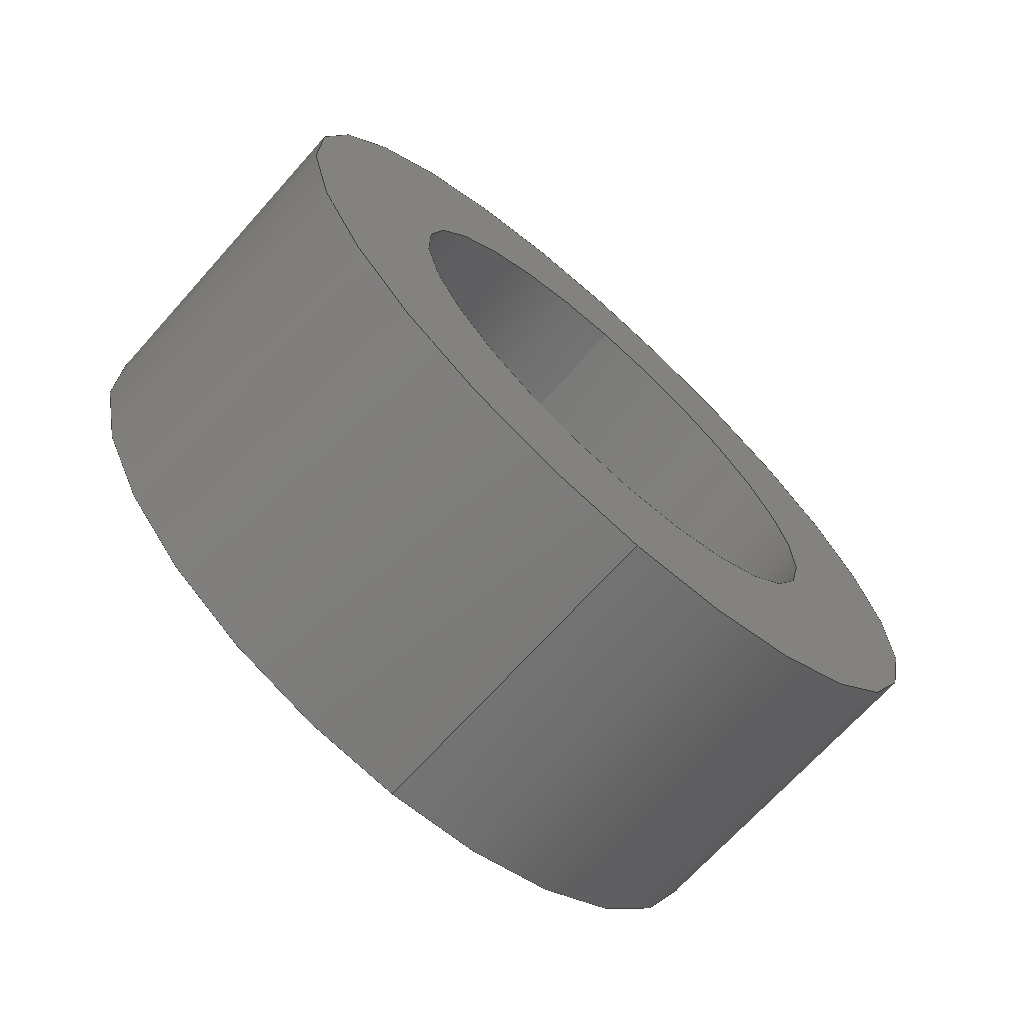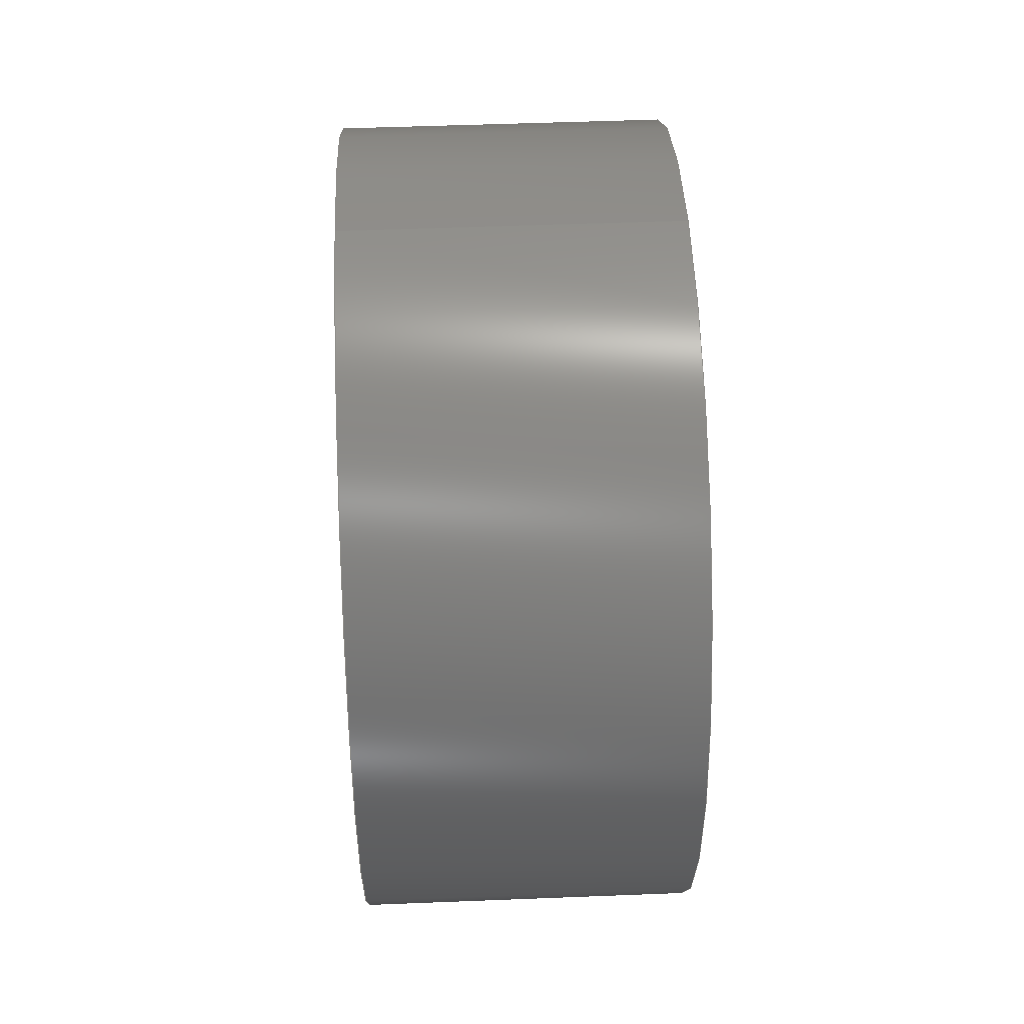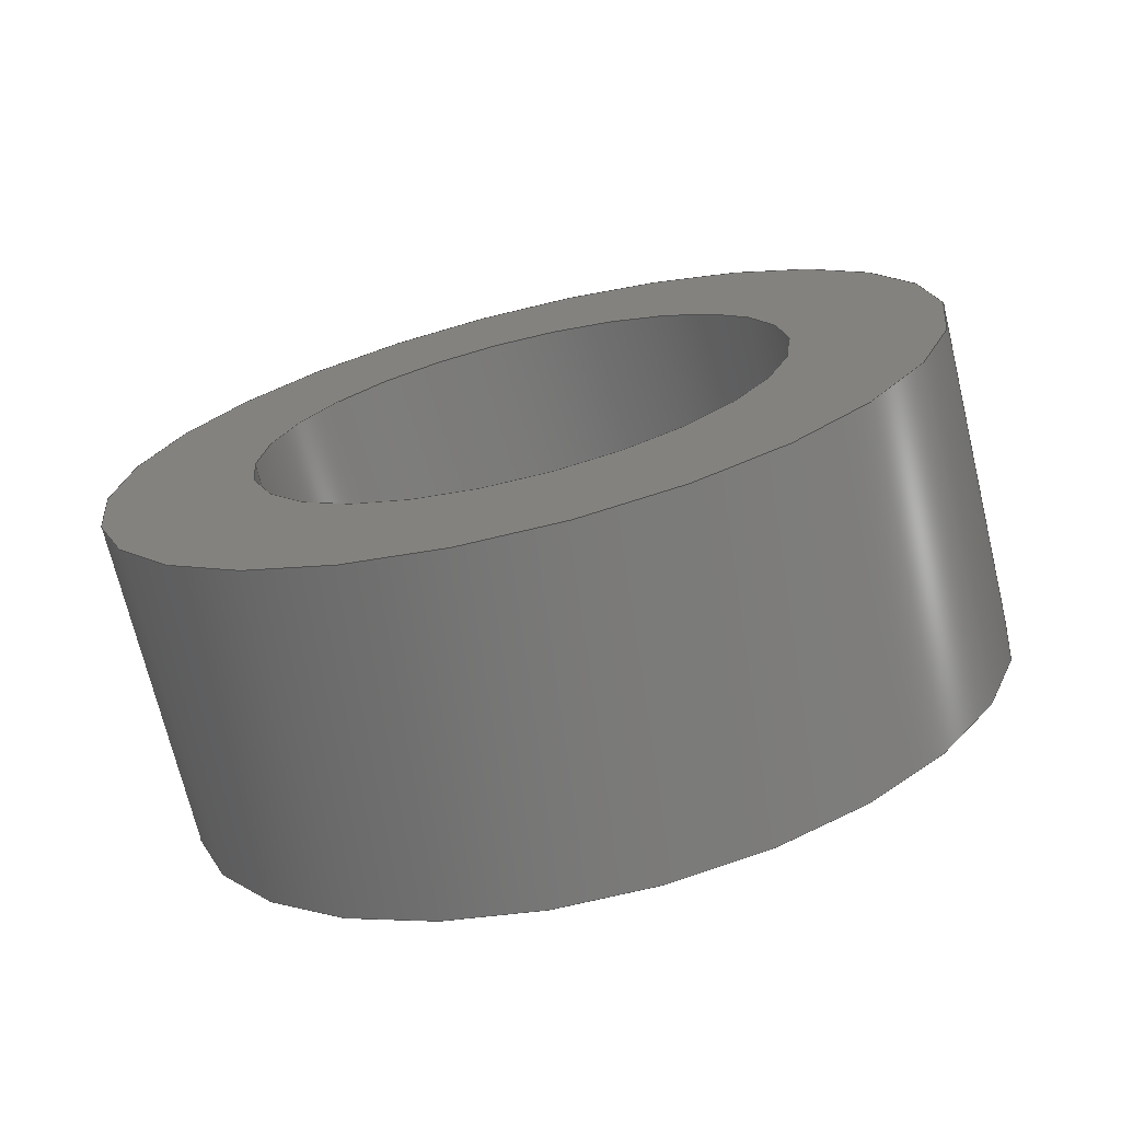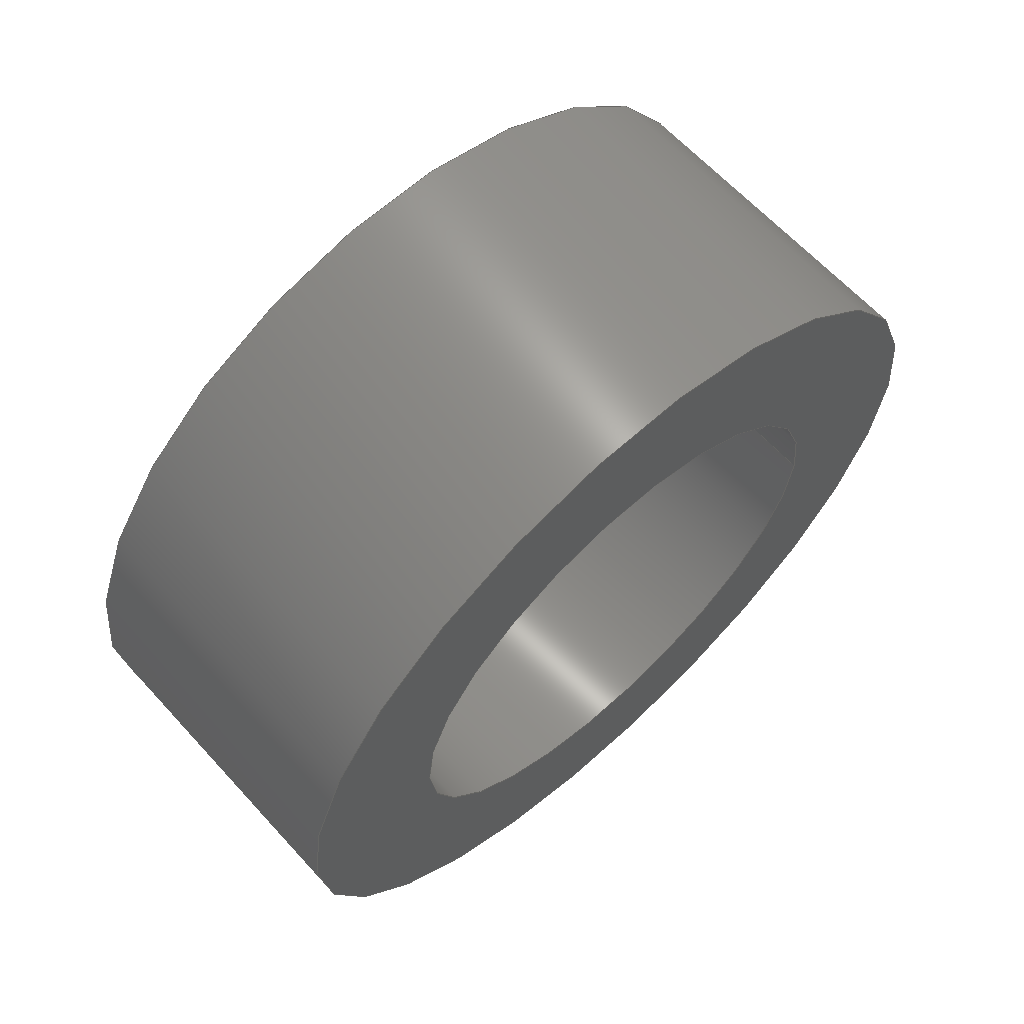
<metadata>
{"format":"step","ext":"step","renderer":"f3d","projection":"perspective","resolution":1024,"background":"white","views":[{"elev":-69.5,"azim":48.1,"up":"+Z"},{"elev":49.7,"azim":177.5,"up":"+Z"},{"elev":-71.4,"azim":103.6,"up":"+Y"},{"elev":64.0,"azim":-132.4,"up":"+Y"}]}
</metadata>
<code>
ISO-10303-21;
DATA;
#1 = CARTESIAN_POINT ( 'NONE',  ( 2, 1.959e-16, -1.6 ) ) ;
#2 = CIRCLE ( 'NONE', #86, 2.5 ) ;
#3 = EDGE_LOOP ( 'NONE', ( #132, #152, #102, #40 ) ) ;
#4 = ORIENTED_EDGE ( 'NONE', *, *, #145, .T. ) ;
#5 = EDGE_LOOP ( 'NONE', ( #198, #118, #135, #154 ) ) ;
#6 = ORIENTED_EDGE ( 'NONE', *, *, #145, .F. ) ;
#7 = CARTESIAN_POINT ( 'NONE',  ( 2, 0, 0 ) ) ;
#8 = FACE_OUTER_BOUND ( 'NONE', #57, .T. ) ;
#9 = CARTESIAN_POINT ( 'NONE',  ( 2, 0, 0 ) ) ;
#10 = EDGE_CURVE ( 'NONE', #89, #117, #186, .T. ) ;
#11 = SURFACE_STYLE_FILL_AREA ( #41 ) ;
#12 = SURFACE_STYLE_FILL_AREA ( #181 ) ;
#13 = DIRECTION ( 'NONE',  ( 0, 0, -1 ) ) ;
#14 =( LENGTH_UNIT ( ) NAMED_UNIT ( * ) SI_UNIT ( .MILLI., .METRE. ) );
#15 = LINE ( 'NONE', #1, #121 ) ;
#16 = CARTESIAN_POINT ( 'NONE',  ( 2, 0, 1.6 ) ) ;
#17 = AXIS2_PLACEMENT_3D ( 'NONE', #127, #148, #95 ) ;
#18 = CYLINDRICAL_SURFACE ( 'NONE', #150, 2.5 ) ;
#19 = EDGE_LOOP ( 'NONE', ( #137, #22 ) ) ;
#20 = PRESENTATION_LAYER_ASSIGNMENT (  '', '', ( #172 ) ) ;
#21 = PRESENTATION_LAYER_ASSIGNMENT (  '', '', ( #178 ) ) ;
#22 = ORIENTED_EDGE ( 'NONE', *, *, #62, .F. ) ;
#23 = DIRECTION ( 'NONE',  ( 1, 0, 0 ) ) ;
#24 = EDGE_CURVE ( 'NONE', #169, #120, #46, .T. ) ;
#25 = CARTESIAN_POINT ( 'NONE',  ( 0, 0, 1.6 ) ) ;
#26 = SURFACE_SIDE_STYLE ('',( #12 ) ) ;
#27 = VECTOR ( 'NONE', #94, 1000 ) ;
#28 = CARTESIAN_POINT ( 'NONE',  ( 2, 3.062e-16, -2.5 ) ) ;
#29 = UNCERTAINTY_MEASURE_WITH_UNIT (LENGTH_MEASURE( 1e-05 ), #76, 'distance_accuracy_value', 'NONE');
#30 = CARTESIAN_POINT ( 'NONE',  ( 2, 0, 0 ) ) ;
#31 = DIRECTION ( 'NONE',  ( -1, -0, -0 ) ) ;
#32 = DIRECTION ( 'NONE',  ( -1, -0, -0 ) ) ;
#33 = ADVANCED_FACE ( 'NONE', ( #115, #185 ), #34, .F. ) ;
#34 = PLANE ( 'NONE',  #167 ) ;
#35 = ORIENTED_EDGE ( 'NONE', *, *, #168, .F. ) ;
#36 = VECTOR ( 'NONE', #162, 1000 ) ;
#37 =( GEOMETRIC_REPRESENTATION_CONTEXT ( 3 ) GLOBAL_UNCERTAINTY_ASSIGNED_CONTEXT ( ( #205 ) ) GLOBAL_UNIT_ASSIGNED_CONTEXT ( ( #14, #196, #63 ) ) REPRESENTATION_CONTEXT ( 'NONE', 'WORKASPACE' ) );
#38 = PRODUCT_DEFINITION_SHAPE ( 'NONE', 'NONE',  #97 ) ;
#39 = ORIENTED_EDGE ( 'NONE', *, *, #85, .T. ) ;
#40 = ORIENTED_EDGE ( 'NONE', *, *, #24, .F. ) ;
#41 = FILL_AREA_STYLE ('',( #177 ) ) ;
#42 = CARTESIAN_POINT ( 'NONE',  ( 2, 0, 0 ) ) ;
#43 = PRODUCT_RELATED_PRODUCT_CATEGORY ( 'part', '', ( #211 ) ) ;
#44 =( NAMED_UNIT ( * ) PLANE_ANGLE_UNIT ( ) SI_UNIT ( $, .RADIAN. ) );
#45 = DIRECTION ( 'NONE',  ( 1, 0, 0 ) ) ;
#46 = CIRCLE ( 'NONE', #125, 1.6 ) ;
#47 = DIRECTION ( 'NONE',  ( 0, 0, -1 ) ) ;
#48 = APPLICATION_PROTOCOL_DEFINITION ( 'draft international standard', 'automotive_design', 1998, #74 ) ;
#49 = LINE ( 'NONE', #16, #36 ) ;
#50 = APPLICATION_PROTOCOL_DEFINITION ( 'draft international standard', 'automotive_design', 1998, #140 ) ;
#51 = DIRECTION ( 'NONE',  ( 0, 0, 1 ) ) ;
#52 = ORIENTED_EDGE ( 'NONE', *, *, #55, .F. ) ;
#53 = ORIENTED_EDGE ( 'NONE', *, *, #101, .F. ) ;
#54 = EDGE_LOOP ( 'NONE', ( #70, #68 ) ) ;
#55 = EDGE_CURVE ( 'NONE', #120, #169, #81, .T. ) ;
#56 = ORIENTED_EDGE ( 'NONE', *, *, #10, .T. ) ;
#57 = EDGE_LOOP ( 'NONE', ( #39, #170, #52, #35 ) ) ;
#58 = FACE_OUTER_BOUND ( 'NONE', #99, .T. ) ;
#59 = AXIS2_PLACEMENT_3D ( 'NONE', #61, #60, #13 ) ;
#60 = DIRECTION ( 'NONE',  ( 1, 0, 0 ) ) ;
#61 = CARTESIAN_POINT ( 'NONE',  ( 0, 0, 0 ) ) ;
#62 = EDGE_CURVE ( 'NONE', #122, #117, #153, .T. ) ;
#63 =( NAMED_UNIT ( * ) SI_UNIT ( $, .STERADIAN. ) SOLID_ANGLE_UNIT ( ) );
#64 = FACE_OUTER_BOUND ( 'NONE', #5, .T. ) ;
#65 = CARTESIAN_POINT ( 'NONE',  ( 0, 0, 0 ) ) ;
#66 =( NAMED_UNIT ( * ) SI_UNIT ( $, .STERADIAN. ) SOLID_ANGLE_UNIT ( ) );
#67 = FACE_OUTER_BOUND ( 'NONE', #202, .T. ) ;
#68 = ORIENTED_EDGE ( 'NONE', *, *, #24, .T. ) ;
#69 = VERTEX_POINT ( 'NONE', #92 ) ;
#70 = ORIENTED_EDGE ( 'NONE', *, *, #55, .T. ) ;
#71 = COLOUR_RGB ( '',0.498, 0.498, 0.498 ) ;
#72 = LINE ( 'NONE', #28, #27 ) ;
#73 = DIRECTION ( 'NONE',  ( 0, 0, -1 ) ) ;
#74 = APPLICATION_CONTEXT ( 'automotive_design' ) ;
#75 =( NAMED_UNIT ( * ) SI_UNIT ( $, .STERADIAN. ) SOLID_ANGLE_UNIT ( ) );
#76 =( LENGTH_UNIT ( ) NAMED_UNIT ( * ) SI_UNIT ( .MILLI., .METRE. ) );
#77 = AXIS2_PLACEMENT_3D ( 'NONE', #30, #182, #164 ) ;
#78 = PRESENTATION_STYLE_ASSIGNMENT (( #163 ) ) ;
#79 = MANIFOLD_SOLID_BREP ( 'Boss-Extrude1', #130 ) ;
#80 = CARTESIAN_POINT ( 'NONE',  ( 2, 0, 1.6 ) ) ;
#81 = CIRCLE ( 'NONE', #59, 1.6 ) ;
#82 = MECHANICAL_DESIGN_GEOMETRIC_PRESENTATION_REPRESENTATION (  '', ( #178 ), #37 ) ;
#83 = VERTEX_POINT ( 'NONE', #105 ) ;
#84 = ORIENTED_EDGE ( 'NONE', *, *, #165, .T. ) ;
#85 = EDGE_CURVE ( 'NONE', #201, #83, #184, .T. ) ;
#86 = AXIS2_PLACEMENT_3D ( 'NONE', #188, #173, #139 ) ;
#87 = ORIENTED_EDGE ( 'NONE', *, *, #111, .T. ) ;
#88 = ADVANCED_FACE ( 'NONE', ( #8 ), #207, .F. ) ;
#89 = VERTEX_POINT ( 'NONE', #179 ) ;
#90 = DIRECTION ( 'NONE',  ( 0, 0, -1 ) ) ;
#91 = AXIS2_PLACEMENT_3D ( 'NONE', #110, #123, #158 ) ;
#92 = CARTESIAN_POINT ( 'NONE',  ( 2, 3.062e-16, -2.5 ) ) ;
#93 = PRESENTATION_STYLE_ASSIGNMENT (( #175 ) ) ;
#94 = DIRECTION ( 'NONE',  ( -1, -0, -0 ) ) ;
#95 = DIRECTION ( 'NONE',  ( 0, 0, -1 ) ) ;
#96 = CARTESIAN_POINT ( 'NONE',  ( 2, 0, 0 ) ) ;
#97 = PRODUCT_DEFINITION ( 'UNKNOWN', '', #191, #106 ) ;
#98 = DIRECTION ( 'NONE',  ( -1, -0, -0 ) ) ;
#99 = EDGE_LOOP ( 'NONE', ( #4, #87 ) ) ;
#100 = AXIS2_PLACEMENT_3D ( 'NONE', #9, #23, #73 ) ;
#101 = EDGE_CURVE ( 'NONE', #69, #122, #72, .T. ) ;
#102 = ORIENTED_EDGE ( 'NONE', *, *, #168, .T. ) ;
#103 = DIRECTION ( 'NONE',  ( 1, 0, 0 ) ) ;
#104 = EDGE_CURVE ( 'NONE', #83, #201, #183, .T. ) ;
#105 = CARTESIAN_POINT ( 'NONE',  ( 2, 1.959e-16, -1.6 ) ) ;
#106 = PRODUCT_DEFINITION_CONTEXT ( 'detailed design', #74, 'design' ) ;
#107 = DIRECTION ( 'NONE',  ( 1, 0, 0 ) ) ;
#108 = DIRECTION ( 'NONE',  ( 0, 0, -1 ) ) ;
#109 = DIRECTION ( 'NONE',  ( 0, 0, -1 ) ) ;
#110 = CARTESIAN_POINT ( 'NONE',  ( 2, 0, 0 ) ) ;
#111 = EDGE_CURVE ( 'NONE', #69, #89, #2, .T. ) ;
#112 = FACE_OUTER_BOUND ( 'NONE', #3, .T. ) ;
#113 = CARTESIAN_POINT ( 'NONE',  ( 0, 1.959e-16, -1.6 ) ) ;
#114 = AXIS2_PLACEMENT_3D ( 'NONE', #138, #206, #141 ) ;
#115 = FACE_OUTER_BOUND ( 'NONE', #19, .T. ) ;
#116 = ADVANCED_FACE ( 'NONE', ( #58, #124 ), #190, .T. ) ;
#117 = VERTEX_POINT ( 'NONE', #174 ) ;
#118 = ORIENTED_EDGE ( 'NONE', *, *, #101, .T. ) ;
#119 = UNCERTAINTY_MEASURE_WITH_UNIT (LENGTH_MEASURE( 1e-05 ), #157, 'distance_accuracy_value', 'NONE');
#120 = VERTEX_POINT ( 'NONE', #25 ) ;
#121 = VECTOR ( 'NONE', #31, 1000 ) ;
#122 = VERTEX_POINT ( 'NONE', #180 ) ;
#123 = DIRECTION ( 'NONE',  ( -1, -0, -0 ) ) ;
#124 = FACE_BOUND ( 'NONE', #204, .T. ) ;
#125 = AXIS2_PLACEMENT_3D ( 'NONE', #187, #103, #90 ) ;
#126 = ADVANCED_FACE ( 'NONE', ( #64 ), #161, .T. ) ;
#127 = CARTESIAN_POINT ( 'NONE',  ( 2, 0, 0 ) ) ;
#128 = DIRECTION ( 'NONE',  ( 0, 0, -1 ) ) ;
#129 = CARTESIAN_POINT ( 'NONE',  ( 2, 0, 0 ) ) ;
#130 = CLOSED_SHELL ( 'NONE', ( #88, #126, #116, #33, #200, #213 ) ) ;
#131 =( GEOMETRIC_REPRESENTATION_CONTEXT ( 3 ) GLOBAL_UNCERTAINTY_ASSIGNED_CONTEXT ( ( #29 ) ) GLOBAL_UNIT_ASSIGNED_CONTEXT ( ( #76, #166, #66 ) ) REPRESENTATION_CONTEXT ( 'NONE', 'WORKASPACE' ) );
#132 = ORIENTED_EDGE ( 'NONE', *, *, #151, .F. ) ;
#133 = CIRCLE ( 'NONE', #142, 2.5 ) ;
#134 = COLOUR_RGB ( '',0.498, 0.498, 0.498 ) ;
#135 = ORIENTED_EDGE ( 'NONE', *, *, #62, .T. ) ;
#136 = ORIENTED_EDGE ( 'NONE', *, *, #104, .F. ) ;
#137 = ORIENTED_EDGE ( 'NONE', *, *, #165, .F. ) ;
#138 = CARTESIAN_POINT ( 'NONE',  ( 0, 0, 0 ) ) ;
#139 = DIRECTION ( 'NONE',  ( 0, 0, -1 ) ) ;
#140 = APPLICATION_CONTEXT ( 'automotive_design' ) ;
#141 = DIRECTION ( 'NONE',  ( 0, 0, -1 ) ) ;
#142 = AXIS2_PLACEMENT_3D ( 'NONE', #65, #197, #128 ) ;
#143 = AXIS2_PLACEMENT_3D ( 'NONE', #176, #144, #209 ) ;
#144 = DIRECTION ( 'NONE',  ( 0, 0, 1 ) ) ;
#145 = EDGE_CURVE ( 'NONE', #89, #69, #199, .T. ) ;
#146 = DIRECTION ( 'NONE',  ( 0, 0, 1 ) ) ;
#147 = MECHANICAL_DESIGN_GEOMETRIC_PRESENTATION_REPRESENTATION (  '', ( #172 ), #156 ) ;
#148 = DIRECTION ( 'NONE',  ( 1, 0, 0 ) ) ;
#149 = CYLINDRICAL_SURFACE ( 'NONE', #214, 1.6 ) ;
#150 = AXIS2_PLACEMENT_3D ( 'NONE', #96, #195, #51 ) ;
#151 = EDGE_CURVE ( 'NONE', #83, #169, #15, .T. ) ;
#152 = ORIENTED_EDGE ( 'NONE', *, *, #104, .T. ) ;
#153 = CIRCLE ( 'NONE', #114, 2.5 ) ;
#154 = ORIENTED_EDGE ( 'NONE', *, *, #10, .F. ) ;
#155 = ORIENTED_EDGE ( 'NONE', *, *, #85, .F. ) ;
#156 =( GEOMETRIC_REPRESENTATION_CONTEXT ( 3 ) GLOBAL_UNCERTAINTY_ASSIGNED_CONTEXT ( ( #119 ) ) GLOBAL_UNIT_ASSIGNED_CONTEXT ( ( #157, #44, #75 ) ) REPRESENTATION_CONTEXT ( 'NONE', 'WORKASPACE' ) );
#157 =( LENGTH_UNIT ( ) NAMED_UNIT ( * ) SI_UNIT ( .MILLI., .METRE. ) );
#158 = DIRECTION ( 'NONE',  ( 0, 0, 1 ) ) ;
#159 = CARTESIAN_POINT ( 'NONE',  ( 0, 0, 0 ) ) ;
#160 = AXIS2_PLACEMENT_3D ( 'NONE', #7, #210, #47 ) ;
#161 = CYLINDRICAL_SURFACE ( 'NONE', #77, 2.5 ) ;
#162 = DIRECTION ( 'NONE',  ( -1, -0, -0 ) ) ;
#163 = SURFACE_STYLE_USAGE ( .BOTH. , #26 ) ;
#164 = DIRECTION ( 'NONE',  ( 0, 0, 1 ) ) ;
#165 = EDGE_CURVE ( 'NONE', #117, #122, #133, .T. ) ;
#166 =( NAMED_UNIT ( * ) PLANE_ANGLE_UNIT ( ) SI_UNIT ( $, .RADIAN. ) );
#167 = AXIS2_PLACEMENT_3D ( 'NONE', #159, #45, #109 ) ;
#168 = EDGE_CURVE ( 'NONE', #201, #120, #49, .T. ) ;
#169 = VERTEX_POINT ( 'NONE', #113 ) ;
#170 = ORIENTED_EDGE ( 'NONE', *, *, #151, .T. ) ;
#171 = CARTESIAN_POINT ( 'NONE',  ( 2, 0, 2.5 ) ) ;
#172 = STYLED_ITEM ( 'NONE', ( #93 ), #79 ) ;
#173 = DIRECTION ( 'NONE',  ( 1, 0, 0 ) ) ;
#174 = CARTESIAN_POINT ( 'NONE',  ( 0, 0, 2.5 ) ) ;
#175 = SURFACE_STYLE_USAGE ( .BOTH. , #192 ) ;
#176 = CARTESIAN_POINT ( 'NONE',  ( 0, 0, 0 ) ) ;
#177 = FILL_AREA_STYLE_COLOUR ( '', #71 ) ;
#178 = STYLED_ITEM ( 'NONE', ( #78 ), #189 ) ;
#179 = CARTESIAN_POINT ( 'NONE',  ( 2, 0, 2.5 ) ) ;
#180 = CARTESIAN_POINT ( 'NONE',  ( 0, 3.062e-16, -2.5 ) ) ;
#181 = FILL_AREA_STYLE ('',( #194 ) ) ;
#182 = DIRECTION ( 'NONE',  ( -1, -0, -0 ) ) ;
#183 = CIRCLE ( 'NONE', #100, 1.6 ) ;
#184 = CIRCLE ( 'NONE', #160, 1.6 ) ;
#185 = FACE_BOUND ( 'NONE', #54, .T. ) ;
#186 = LINE ( 'NONE', #171, #203 ) ;
#187 = CARTESIAN_POINT ( 'NONE',  ( 0, 0, 0 ) ) ;
#188 = CARTESIAN_POINT ( 'NONE',  ( 2, 0, 0 ) ) ;
#189 = ADVANCED_BREP_SHAPE_REPRESENTATION ( 'iris-pom-spacer', ( #79, #143 ), #131 ) ;
#190 = PLANE ( 'NONE',  #208 ) ;
#191 = PRODUCT_DEFINITION_FORMATION_WITH_SPECIFIED_SOURCE ( 'ANY', '', #211, .NOT_KNOWN. ) ;
#192 = SURFACE_SIDE_STYLE ('',( #11 ) ) ;
#193 = SHAPE_DEFINITION_REPRESENTATION ( #38, #189 ) ;
#194 = FILL_AREA_STYLE_COLOUR ( '', #134 ) ;
#195 = DIRECTION ( 'NONE',  ( -1, -0, -0 ) ) ;
#196 =( NAMED_UNIT ( * ) PLANE_ANGLE_UNIT ( ) SI_UNIT ( $, .RADIAN. ) );
#197 = DIRECTION ( 'NONE',  ( 1, 0, 0 ) ) ;
#198 = ORIENTED_EDGE ( 'NONE', *, *, #111, .F. ) ;
#199 = CIRCLE ( 'NONE', #17, 2.5 ) ;
#200 = ADVANCED_FACE ( 'NONE', ( #67 ), #18, .T. ) ;
#201 = VERTEX_POINT ( 'NONE', #80 ) ;
#202 = EDGE_LOOP ( 'NONE', ( #53, #6, #56, #84 ) ) ;
#203 = VECTOR ( 'NONE', #98, 1000 ) ;
#204 = EDGE_LOOP ( 'NONE', ( #155, #136 ) ) ;
#205 = UNCERTAINTY_MEASURE_WITH_UNIT (LENGTH_MEASURE( 1e-05 ), #14, 'distance_accuracy_value', 'NONE');
#206 = DIRECTION ( 'NONE',  ( 1, 0, 0 ) ) ;
#207 = CYLINDRICAL_SURFACE ( 'NONE', #91, 1.6 ) ;
#208 = AXIS2_PLACEMENT_3D ( 'NONE', #42, #107, #108 ) ;
#209 = DIRECTION ( 'NONE',  ( 1, 0, 0 ) ) ;
#210 = DIRECTION ( 'NONE',  ( 1, 0, 0 ) ) ;
#211 = PRODUCT ( 'iris-pom-spacer', 'iris-pom-spacer', '', ( #212 ) ) ;
#212 = PRODUCT_CONTEXT ( 'NONE', #140, 'mechanical' ) ;
#213 = ADVANCED_FACE ( 'NONE', ( #112 ), #149, .F. ) ;
#214 = AXIS2_PLACEMENT_3D ( 'NONE', #129, #32, #146 ) ;
ENDSEC;
END-ISO-10303-21;

</code>
